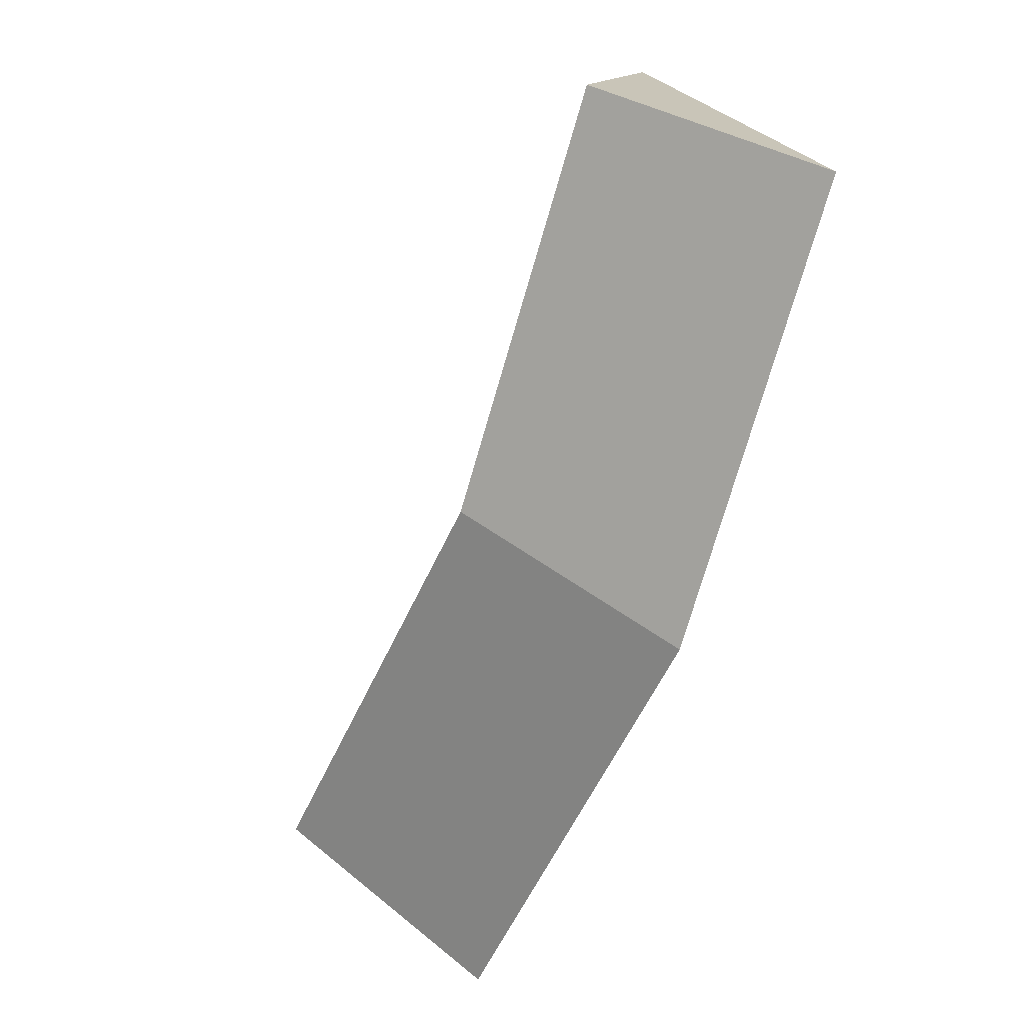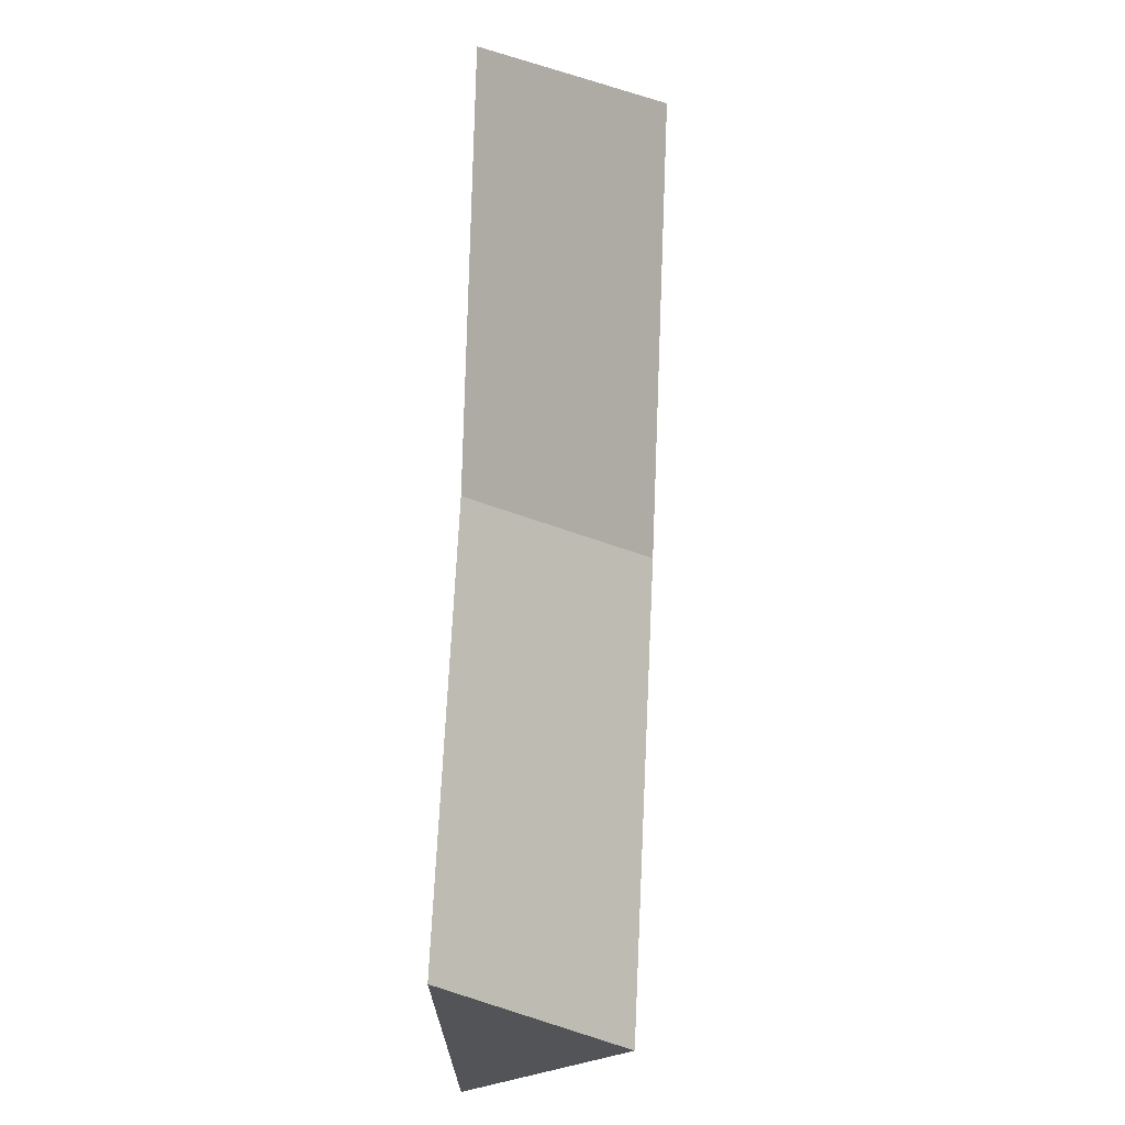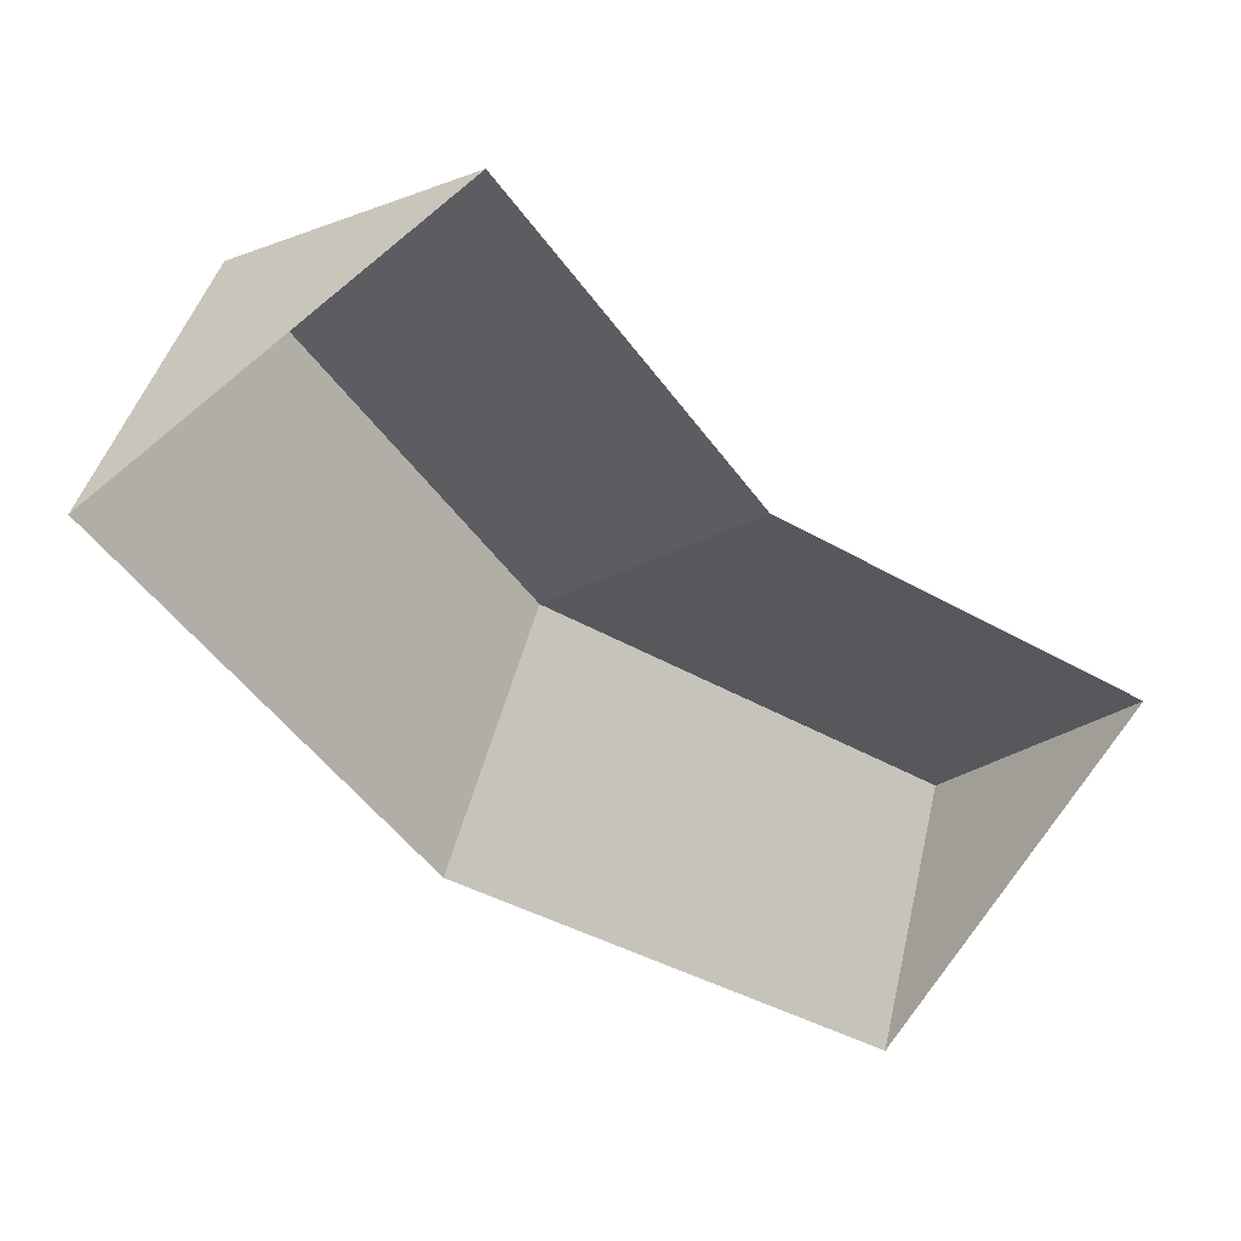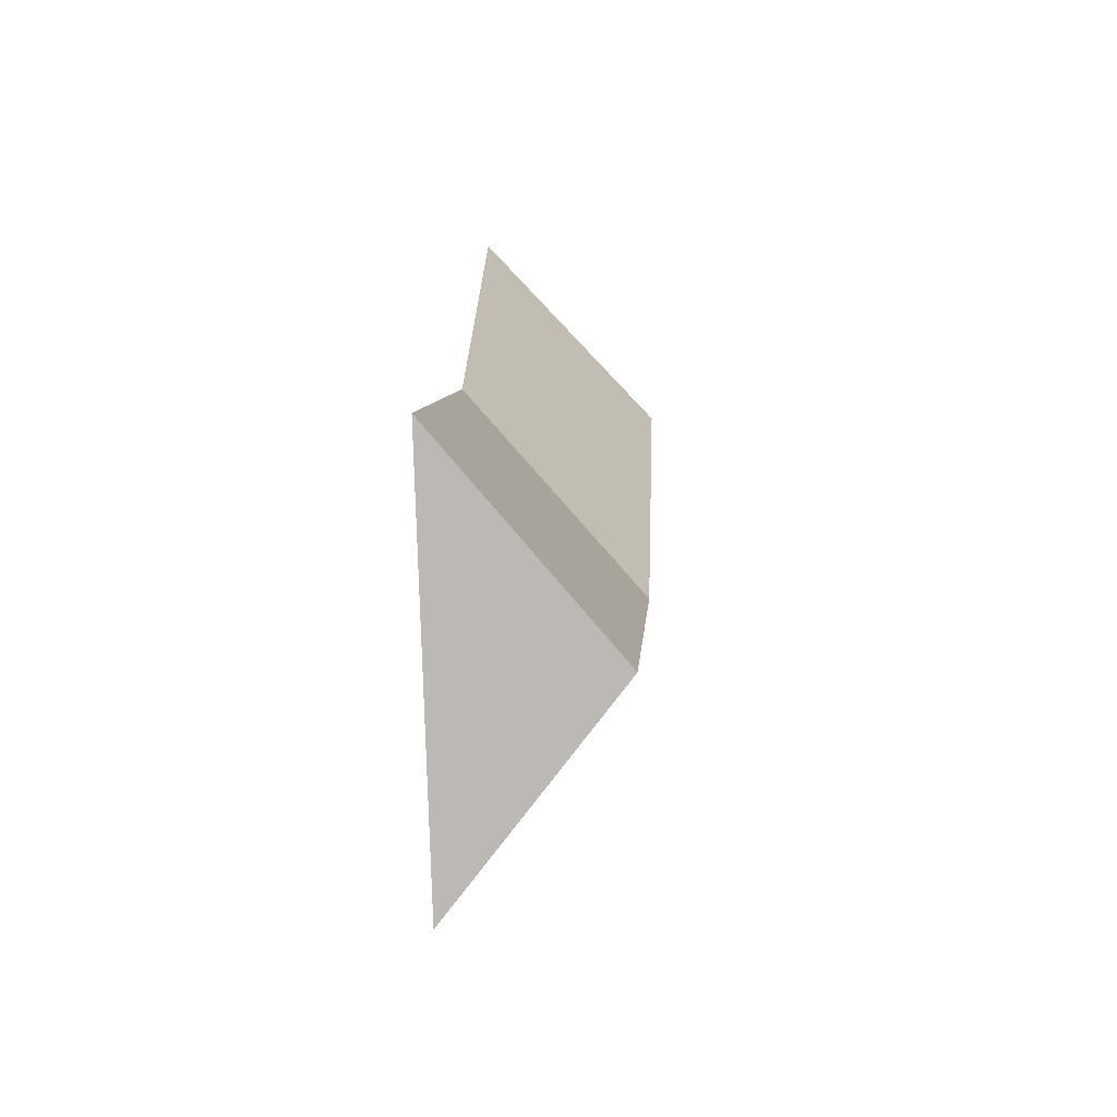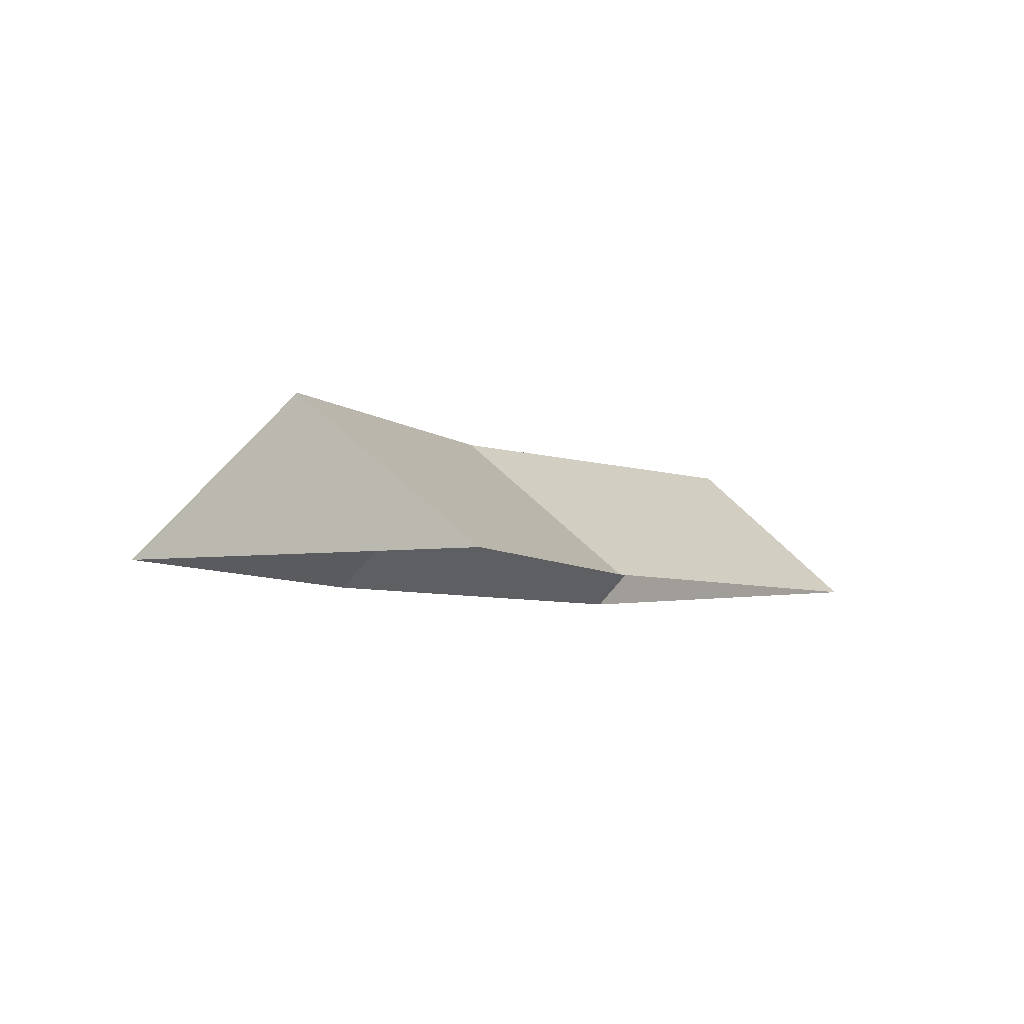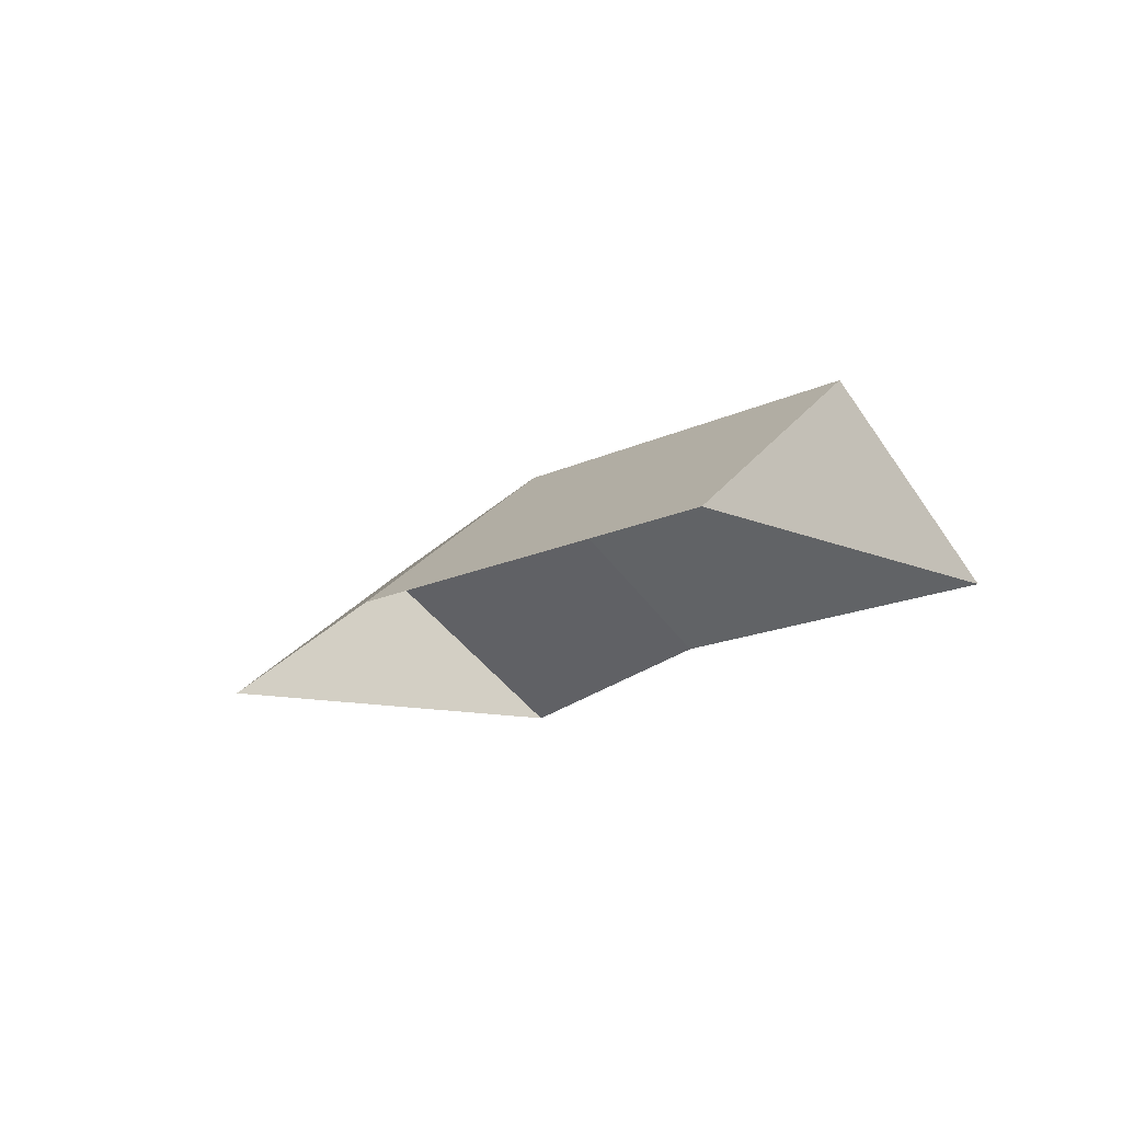
<metadata>
{"format":"obj","ext":"obj","renderer":"f3d","projection":"perspective","resolution":1024,"background":"white","views":[{"elev":-14.9,"azim":-118.6,"up":"+Z"},{"elev":32.0,"azim":93.3,"up":"+Z"},{"elev":30.3,"azim":-18.3,"up":"+Z"},{"elev":-28.7,"azim":93.7,"up":"+Z"},{"elev":-5.9,"azim":-12.3,"up":"+Y"},{"elev":-15.1,"azim":-78.4,"up":"+Y"}]}
</metadata>
<code>
o CG10_500_038063_0005_roof
v 134.9 75 -280.7
v 18.82 75 -116.8
v 307.7 75 -400.5
v 86.08 144.8 -69.19
v 192.2 144.9 -218.8
v 355.3 145 -331.8
v 156.5 75 -19.32
v 253.7 75 -156.1
v 404.6 75 -260.6
v 134.9 0 -280.7
v 18.82 0 -116.8
v 156.5 0 -19.32
v 253.7 0 -156.1
v 404.6 0 -260.6
v 307.7 0 -400.5
f 9 6 5 8
f 6 5 1 3
f 1 5 4 2
f 4 5 8 7
f 2 4 7
f 9 6 3

</code>
